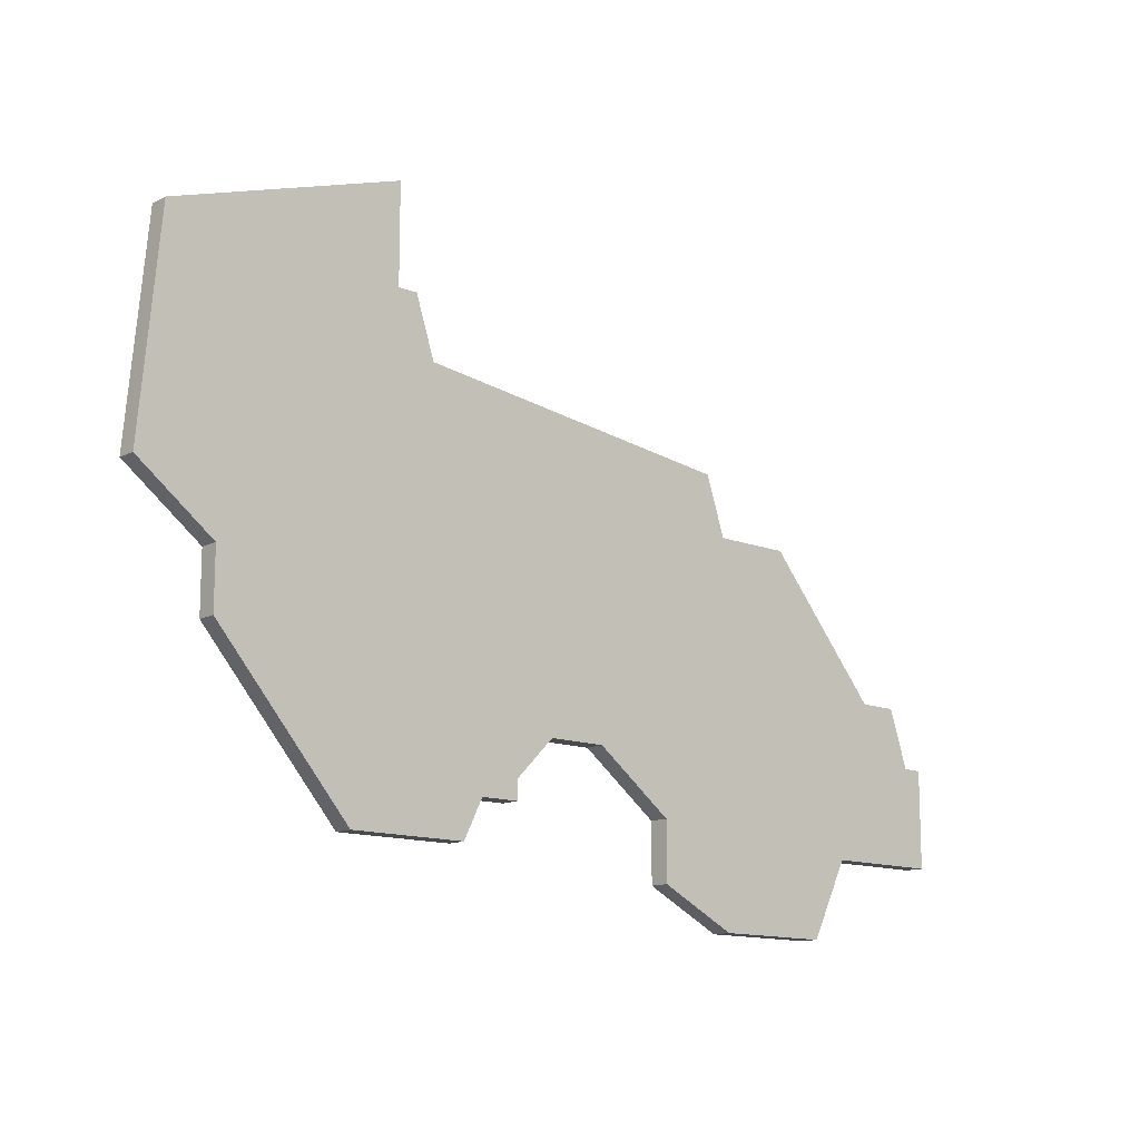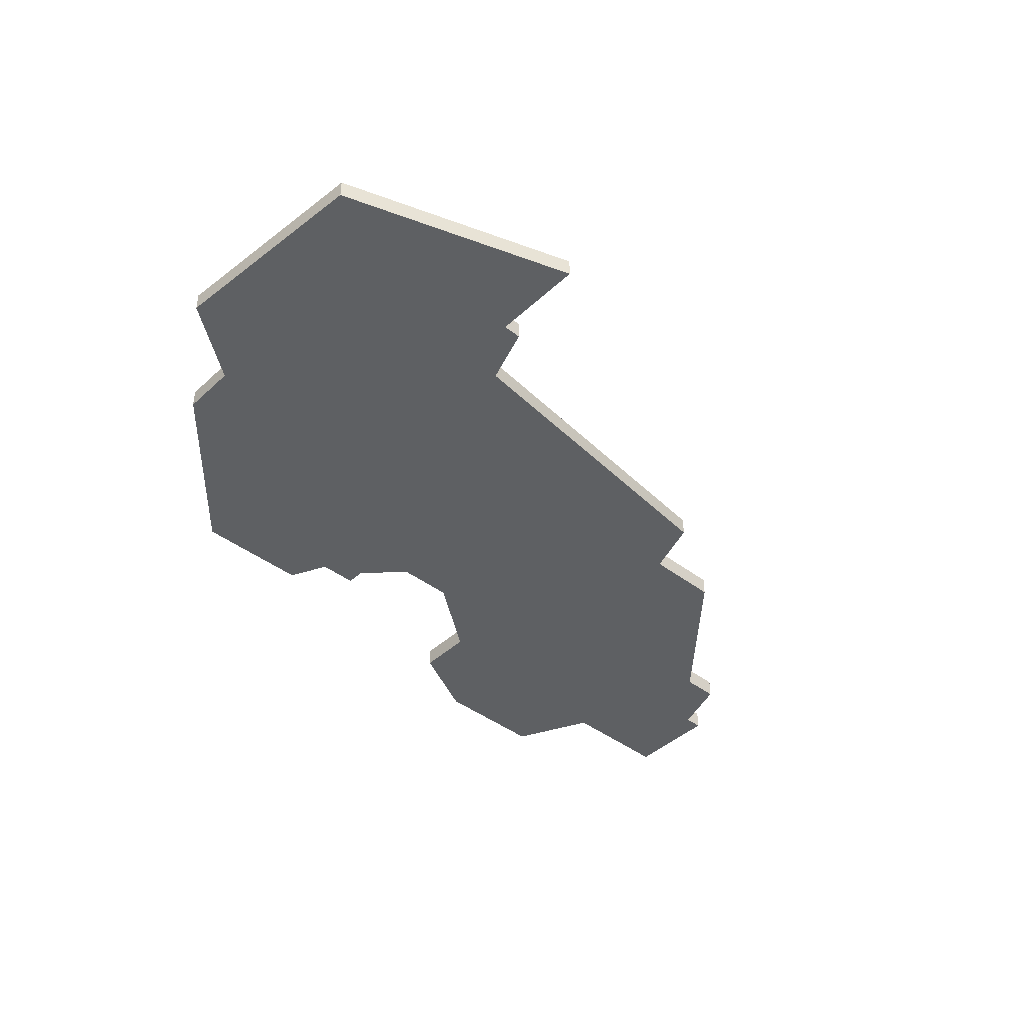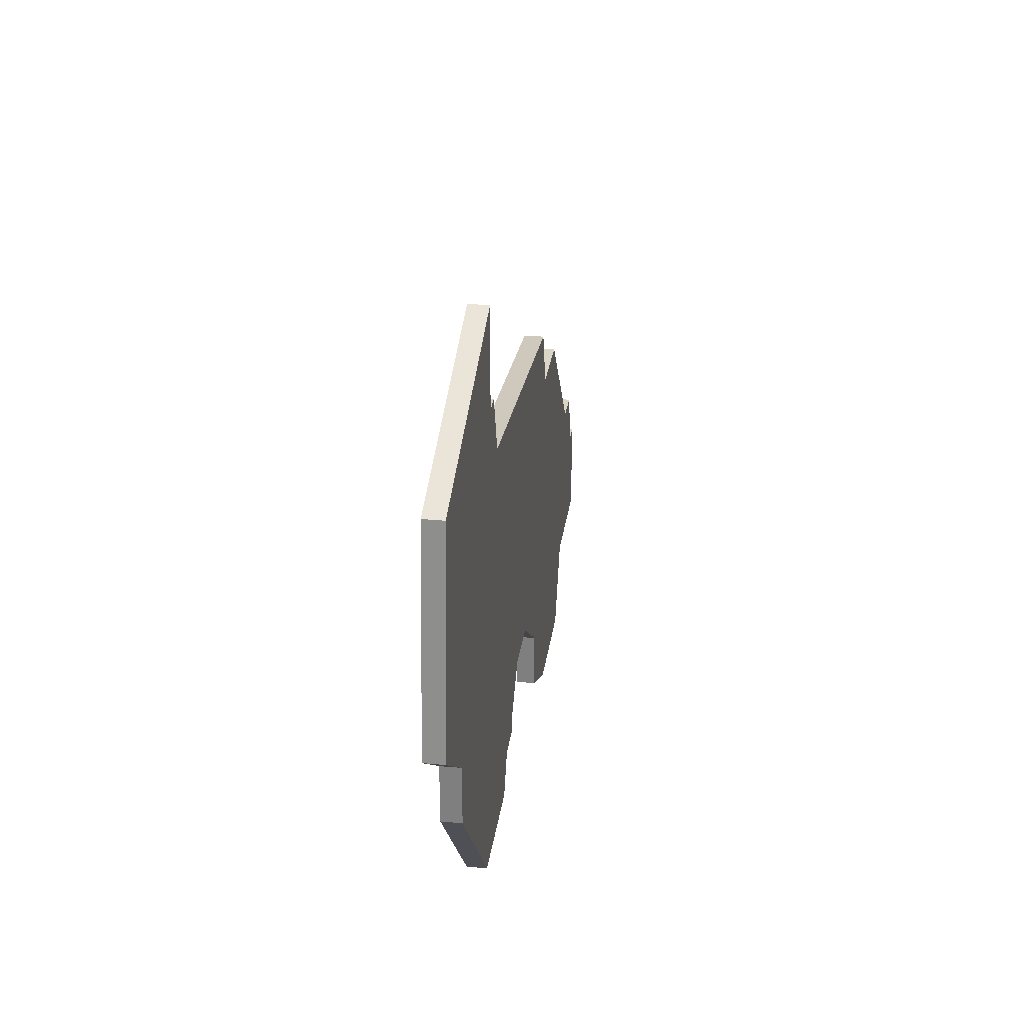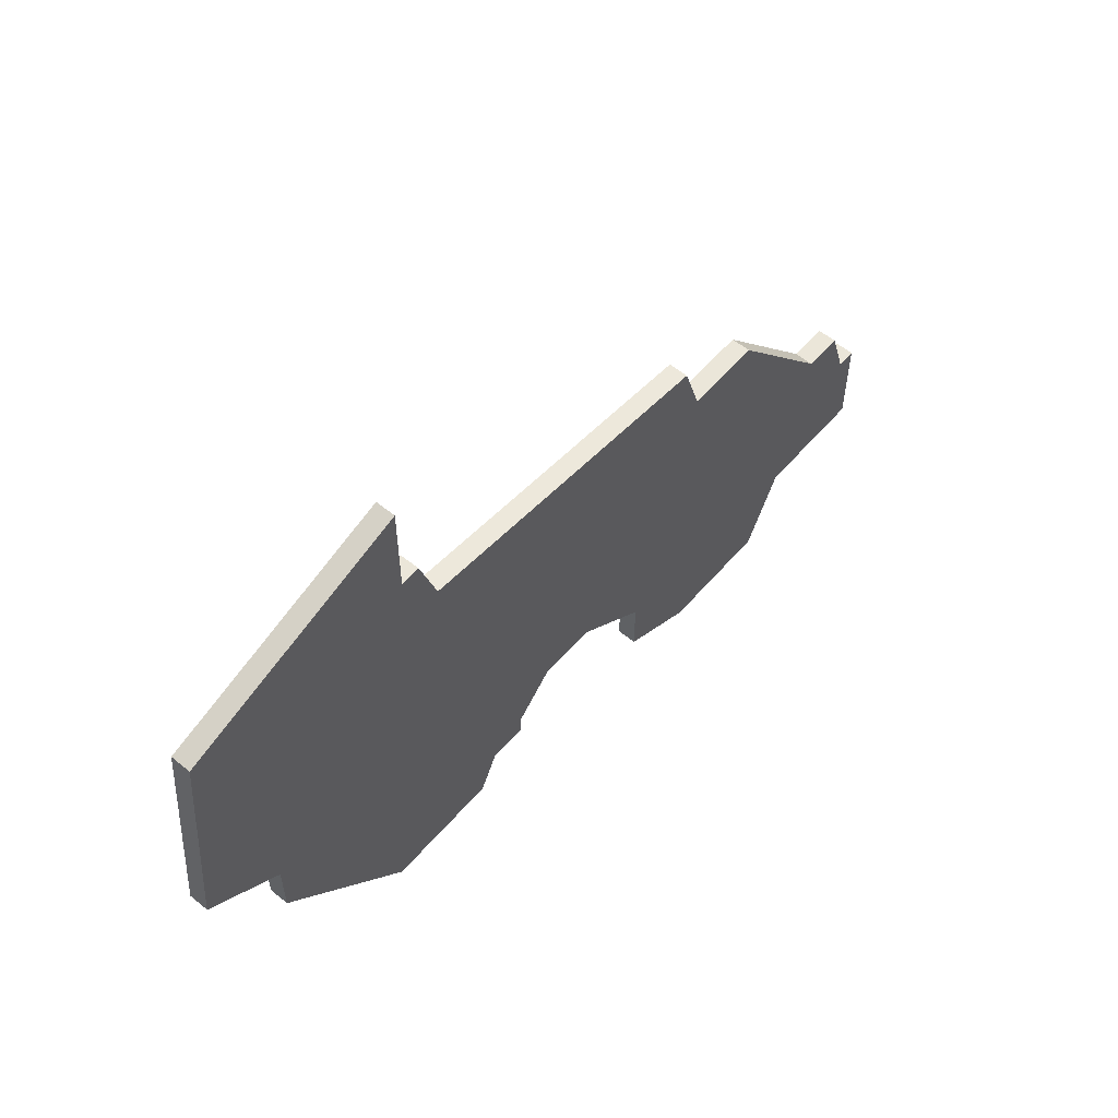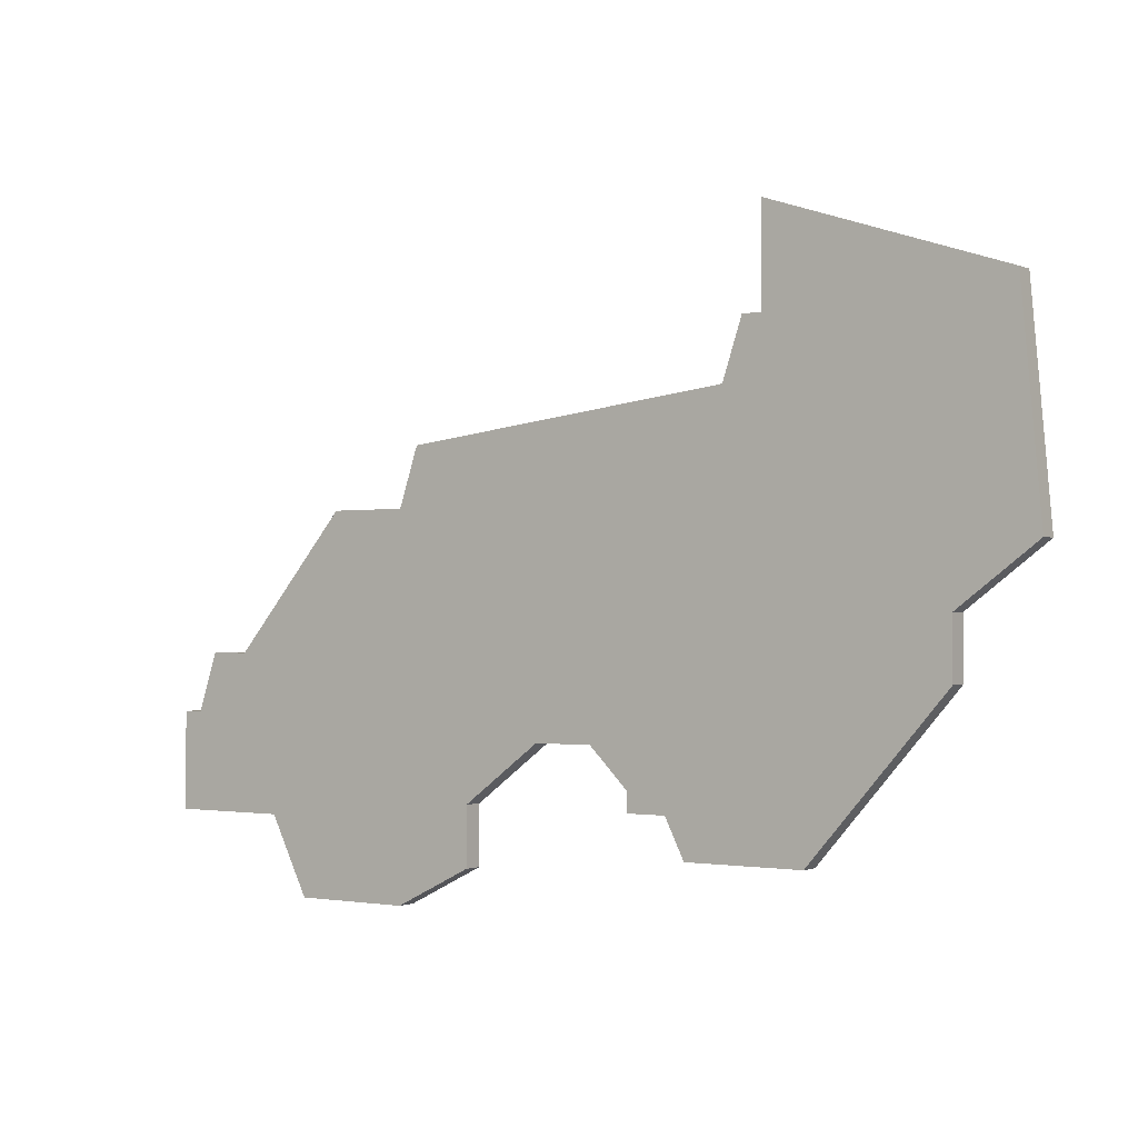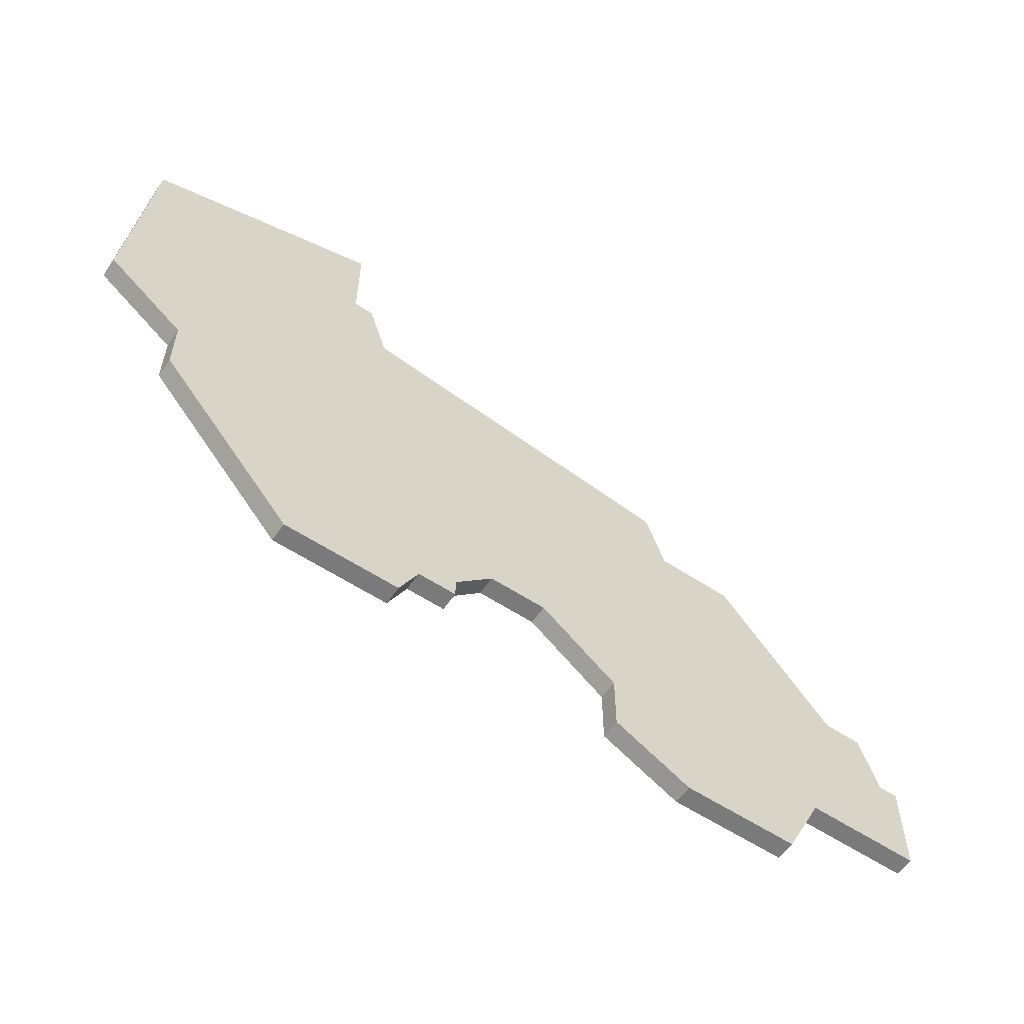
<metadata>
{"format":"obj","ext":"obj","renderer":"f3d","projection":"perspective","resolution":1024,"background":"white","views":[{"elev":-13.3,"azim":138.3,"up":"+Y"},{"elev":-42.4,"azim":137.7,"up":"+Z"},{"elev":29.0,"azim":97.9,"up":"+Y"},{"elev":57.1,"azim":130.3,"up":"+Y"},{"elev":-1.2,"azim":34.7,"up":"+Y"},{"elev":-58.1,"azim":145.7,"up":"+Y"}]}
</metadata>
<code>
v 2799 -1211 0
v 2799 -1211 1
v 2782 -1213 0
v 2782 -1213 1
v 2773 -1231 0
v 2773 -1231 1
v 2781 -1216 0
v 2781 -1216 1
v 2781 -1235 0
v 2781 -1235 1
v 2814 -1218 0
v 2814 -1218 1
v 2789 -1227 0
v 2789 -1227 1
v 2797 -1232 0
v 2797 -1232 1
v 2813 -1207 0
v 2813 -1207 1
v 2796 -1230 0
v 2796 -1230 1
v 2771 -1223 0
v 2771 -1223 1
v 2803 -1232 0
v 2803 -1232 1
v 2794 -1229 0
v 2794 -1229 1
v 2794 -1230 0
v 2794 -1230 1
v 2769 -1223 0
v 2769 -1223 1
v 2777 -1216 0
v 2777 -1216 1
v 2810 -1224 0
v 2810 -1224 1
v 2810 -1221 0
v 2810 -1221 1
v 2785 -1233 0
v 2785 -1233 1
v 2785 -1230 0
v 2785 -1230 1
v 2768 -1226 0
v 2768 -1226 1
v 2801 -1208 0
v 2801 -1208 1
v 2801 -1203 0
v 2801 -1203 1
v 2792 -1227 0
v 2792 -1227 1
v 2767 -1231 0
v 2767 -1231 1
v 2767 -1226 0
v 2767 -1226 1
v 2800 -1208 0
v 2800 -1208 1
v 2775 -1235 0
v 2775 -1235 1
f 9 55 5
f 5 49 41
f 39 37 9
f 21 39 5
f 5 39 9
f 39 7 13
f 49 51 41
f 21 41 29
f 7 21 31
f 13 7 3
f 21 5 41
f 21 7 39
f 3 47 13
f 19 27 25
f 19 25 47
f 19 23 15
f 1 19 47
f 23 19 33
f 33 19 35
f 53 43 1
f 35 1 43
f 43 17 11
f 17 43 45
f 11 35 43
f 35 19 1
f 47 3 1
f 6 56 10
f 42 50 6
f 10 38 40
f 6 40 22
f 10 40 6
f 14 8 40
f 42 52 50
f 30 42 22
f 32 22 8
f 4 8 14
f 42 6 22
f 40 8 22
f 14 48 4
f 26 28 20
f 48 26 20
f 16 24 20
f 48 20 2
f 34 20 24
f 36 20 34
f 2 44 54
f 44 2 36
f 12 18 44
f 46 44 18
f 44 36 12
f 2 20 36
f 2 4 48
f 42 30 41
f 41 30 29
f 52 42 51
f 51 42 41
f 50 52 49
f 49 52 51
f 6 50 5
f 5 50 49
f 56 6 55
f 55 6 5
f 10 56 9
f 9 56 55
f 38 10 37
f 37 10 9
f 40 38 39
f 39 38 37
f 14 40 13
f 13 40 39
f 48 14 47
f 47 14 13
f 26 48 25
f 25 48 47
f 28 26 27
f 27 26 25
f 20 28 19
f 19 28 27
f 16 20 15
f 15 20 19
f 24 16 23
f 23 16 15
f 34 24 33
f 33 24 23
f 36 34 35
f 35 34 33
f 12 36 11
f 11 36 35
f 18 12 17
f 17 12 11
f 46 18 45
f 45 18 17
f 44 46 43
f 43 46 45
f 54 44 53
f 53 44 43
f 2 54 1
f 1 54 53
f 4 2 3
f 3 2 1
f 8 4 7
f 7 4 3
f 32 8 31
f 31 8 7
f 30 22 29
f 29 22 21
f 22 32 21
f 21 32 31

</code>
